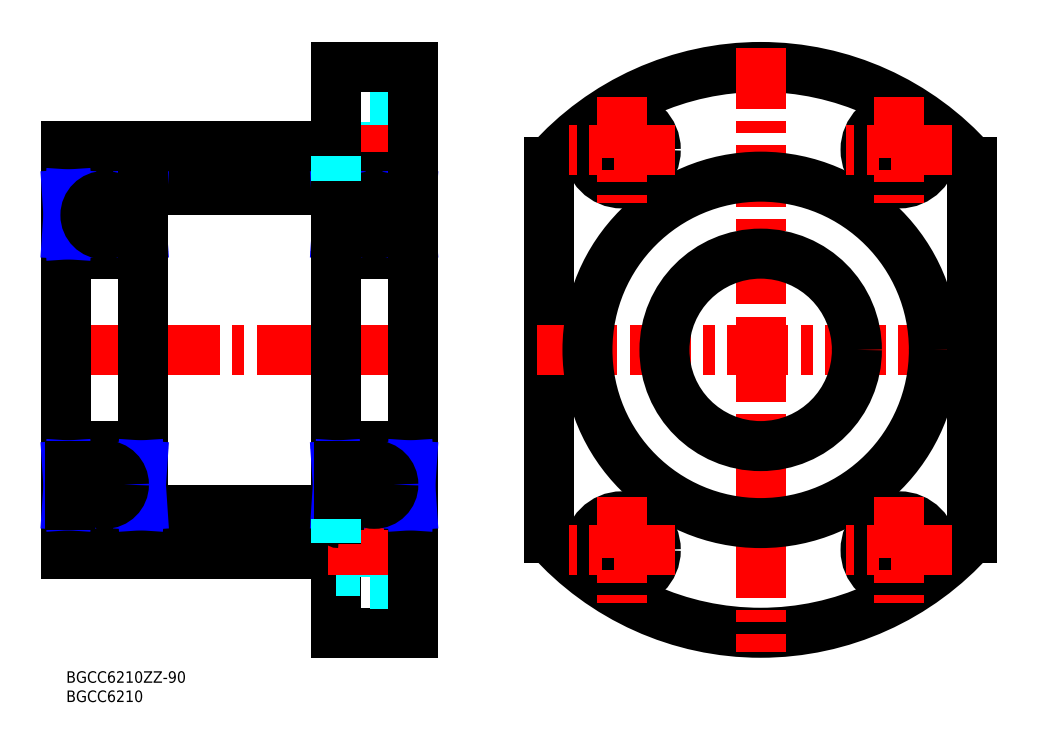
<metadata>
{"format":"dxf","ext":"dxf","renderer":"ezdxf+matplotlib","layout":"modelspace","background":"white","min_lineweight":24,"dpi":150}
</metadata>
<code>
0
SECTION
2
ENTITIES
0
LINE
8
MSM_CONTINUOUS
10
70
20
30.5
30
0
11
70
21
10
31
0
0
LINE
8
MSM_CONTINUOUS
10
0
20
30.5
30
0
11
70
21
30.5
31
0
0
LINE
8
MSM_DASHED
10
70
20
26
30
0
11
79
21
26
31
0
0
LINE
8
MSM_CONTINUOUS
10
70
20
10
30
0
11
90
21
10
31
0
0
LINE
8
MSM_CONTINUOUS
10
71.1
20
38.5
30
0
11
90
21
38.5
31
0
0
LINE
8
MSM_CONTINUOUS
10
20
20
42
30
0
11
70
21
42
31
0
0
LINE
8
MSM_CONTINUOUS
10
18.9
20
38.5
30
0
11
0
21
38.5
31
0
0
LINE
8
MSM_DASHED
10
79
20
126.8
30
0
11
90
21
126.8
31
0
0
LINE
8
MSM_DASHED
10
79
20
126.8
30
0
11
79
21
144.2
31
0
0
LINE
8
MSM_DASHED
10
79
20
144.2
30
0
11
90
21
144.2
31
0
0
LINE
8
MSM_CONTINUOUS
10
0
20
136.5
30
0
11
70
21
136.5
31
0
0
LINE
8
MSM_CENTER
10
68
20
135.5
30
0
11
92
21
135.5
31
0
0
LINE
8
MSM_DASHED
10
70
20
130
30
0
11
79
21
130
31
0
0
LINE
8
MSM_DASHED
10
70
20
141
30
0
11
79
21
141
31
0
0
LINE
8
MSM_CONTINUOUS
10
70
20
157
30
0
11
90
21
157
31
0
0
LINE
8
MSM_CONTINUOUS
10
70
20
157
30
0
11
70
21
136.5
31
0
0
LINE
8
MSM_CENTER
10
-1.311
20
83.5
30
0
11
92.26
21
83.5
31
0
0
LINE
8
MSM_CONTINUOUS
10
71.1
20
128.5
30
0
11
90
21
128.5
31
0
0
LINE
8
MSM_CONTINUOUS
10
20
20
125
30
0
11
70
21
125
31
0
0
LINE
8
MSM_CONTINUOUS
10
18.9
20
128.5
30
0
11
0
21
128.5
31
0
0
LINE
8
MSM_CONTINUOUS
10
125.4
20
34.74
30
0
11
125.4
21
132.3
31
0
0
ARC
8
MSM_CONTINUOUS
10
180.4
20
83.5
30
0
40
73.5
50
221.6
51
318.4
0
LINE
8
MSM_CENTER
10
238.4
20
83.5
30
0
11
122.4
21
83.5
31
0
0
ARC
8
MSM_CONTINUOUS
10
180.4
20
83.5
30
0
40
73.5
50
41.56
51
138.4
0
LINE
8
MSM_CENTER
10
180.4
20
162
30
0
11
180.4
21
5
31
0
0
LINE
8
MSM_CONTINUOUS
10
235.4
20
34.74
30
0
11
235.4
21
132.3
31
0
0
CIRCLE
8
MSM_CONTINUOUS
10
180.4
20
83.5
30
0
40
45
0
LINE
8
MSM_DASHED
10
79
20
22.75
30
0
11
90
21
22.75
31
0
0
LINE
8
MSM_DASHED
10
79
20
40.25
30
0
11
79
21
22.75
31
0
0
LINE
8
MSM_DASHED
10
79
20
40.25
30
0
11
90
21
40.25
31
0
0
LINE
8
MSM_DASHED
10
70
20
37
30
0
11
79
21
37
31
0
0
LINE
8
MSM_CENTER
10
68
20
31.5
30
0
11
92
21
31.5
31
0
0
CIRCLE
8
MSM_CONTINUOUS
10
144.4
20
31.5
30
0
40
8.75
0
CIRCLE
8
MSM_CONTINUOUS
10
144.4
20
31.5
30
0
40
5.5
0
CIRCLE
8
MSM_CONTINUOUS
10
216.4
20
31.5
30
0
40
8.75
0
CIRCLE
8
MSM_CONTINUOUS
10
216.4
20
31.5
30
0
40
5.5
0
CIRCLE
8
MSM_CONTINUOUS
10
216.4
20
135.5
30
0
40
8.75
0
CIRCLE
8
MSM_CONTINUOUS
10
216.4
20
135.5
30
0
40
5.5
0
CIRCLE
8
MSM_CONTINUOUS
10
144.4
20
135.5
30
0
40
8.75
0
CIRCLE
8
MSM_CONTINUOUS
10
144.4
20
135.5
30
0
40
5.5
0
LINE
8
MSM_CENTER
10
230.2
20
135.5
30
0
11
202.7
21
135.5
31
0
0
LINE
8
MSM_CENTER
10
216.4
20
149.2
30
0
11
216.4
21
121.8
31
0
0
LINE
8
MSM_CONTINUOUS
10
70.92
20
122.5
30
0
11
77.07
21
122.5
31
0
0
ARC
8
MSM_CONTINUOUS
10
71.1
20
127.4
30
0
40
1.1
50
90
51
180
0
ARC
8
MSM_CONTINUOUS
10
88.9
20
127.4
30
0
40
1.1
50
0
51
90
0
LINE
8
MSM_CONTINUOUS
10
82.93
20
122.5
30
0
11
89.08
21
122.5
31
0
0
LINE
8
MSM_CONTINUOUS
10
89.08
20
123.8
30
0
11
90
21
123.8
31
0
0
LINE
8
MSM_CONTINUOUS
10
89.08
20
114.7
30
0
11
83.19
21
114.7
31
0
0
LINE
8
MSM_CONTINUOUS
10
71.1
20
108.5
30
0
11
88.9
21
108.5
31
0
0
ARC
8
MSM_CONTINUOUS
10
71.1
20
109.6
30
0
40
1.1
50
180
51
270
0
ARC
8
MSM_CONTINUOUS
10
88.9
20
109.6
30
0
40
1.1
50
270
51
0
0
LINE
8
MSM_CONTINUOUS
10
76.81
20
114.7
30
0
11
70.92
21
114.7
31
0
0
LINE
8
MSM_CONTINUOUS
10
70.92
20
123.8
30
0
11
70.92
21
113.5
31
0
0
LINE
8
MSM_CONTINUOUS
10
89.08
20
113.5
30
0
11
89.08
21
123.8
31
0
0
LINE
8
MSM_CONTINUOUS
10
89.08
20
113.5
30
0
11
90
21
113.5
31
0
0
LINE
8
MSM_CONTINUOUS
10
70.92
20
123.8
30
0
11
70
21
123.8
31
0
0
LINE
8
MSM_CONTINUOUS
10
70
20
113.5
30
0
11
70.92
21
113.5
31
0
0
LINE
8
MSM_CONTINUOUS
10
70.23
20
113.5
30
0
11
70.23
21
123.8
31
0
0
LINE
8
MSM_CONTINUOUS
10
89.77
20
123.8
30
0
11
89.77
21
113.5
31
0
0
LINE
8
MSM_NARROW
10
70.23
20
123.8
30
0
11
70.92
21
113.5
31
0
0
LINE
8
MSM_NARROW
10
70.92
20
123.8
30
0
11
70.23
21
113.5
31
0
0
LINE
8
MSM_NARROW
10
89.08
20
123.8
30
0
11
89.77
21
113.5
31
0
0
LINE
8
MSM_NARROW
10
89.77
20
123.8
30
0
11
89.08
21
113.5
31
0
0
LINE
8
MSM_CONTINUOUS
10
70
20
39.6
30
0
11
70
21
127.4
31
0
0
LINE
8
MSM_CONTINUOUS
10
70.92
20
44.45
30
0
11
77.07
21
44.45
31
0
0
ARC
8
MSM_CONTINUOUS
10
71.1
20
39.6
30
0
40
1.1
50
180
51
270
0
ARC
8
MSM_CONTINUOUS
10
88.9
20
39.6
30
0
40
1.1
50
270
51
0
0
LINE
8
MSM_CONTINUOUS
10
82.93
20
44.45
30
0
11
89.08
21
44.45
31
0
0
LINE
8
MSM_CONTINUOUS
10
89.08
20
53.45
30
0
11
89.08
21
43.15
31
0
0
LINE
8
MSM_CONTINUOUS
10
89.08
20
43.15
30
0
11
90
21
43.15
31
0
0
LINE
8
MSM_CONTINUOUS
10
90
20
157
30
0
11
90
21
10
31
0
0
LINE
8
MSM_CONTINUOUS
10
89.08
20
52.35
30
0
11
83.19
21
52.35
31
0
0
LINE
8
MSM_CONTINUOUS
10
71.1
20
58.5
30
0
11
88.9
21
58.5
31
0
0
ARC
8
MSM_CONTINUOUS
10
71.1
20
57.4
30
0
40
1.1
50
90
51
180
0
ARC
8
MSM_CONTINUOUS
10
88.9
20
57.4
30
0
40
1.1
50
0
51
90
0
LINE
8
MSM_CONTINUOUS
10
76.81
20
52.35
30
0
11
70.92
21
52.35
31
0
0
LINE
8
MSM_CONTINUOUS
10
89.08
20
53.45
30
0
11
90
21
53.45
31
0
0
LINE
8
MSM_CONTINUOUS
10
70.92
20
43.15
30
0
11
70
21
43.15
31
0
0
LINE
8
MSM_CONTINUOUS
10
70
20
53.45
30
0
11
70.92
21
53.45
31
0
0
LINE
8
MSM_CONTINUOUS
10
70.23
20
53.45
30
0
11
70.23
21
43.15
31
0
0
LINE
8
MSM_CONTINUOUS
10
89.77
20
43.15
30
0
11
89.77
21
53.45
31
0
0
LINE
8
MSM_NARROW
10
70.23
20
43.15
30
0
11
70.92
21
53.45
31
0
0
LINE
8
MSM_NARROW
10
70.92
20
43.15
30
0
11
70.23
21
53.45
31
0
0
LINE
8
MSM_NARROW
10
89.08
20
43.15
30
0
11
89.77
21
53.45
31
0
0
LINE
8
MSM_NARROW
10
89.77
20
43.15
30
0
11
89.08
21
53.45
31
0
0
LINE
8
MSM_CONTINUOUS
10
70.92
20
43.15
30
0
11
70.92
21
53.45
31
0
0
LINE
8
MSM_CONTINUOUS
10
0.92
20
122.5
30
0
11
7.068
21
122.5
31
0
0
ARC
8
MSM_CONTINUOUS
10
1.1
20
127.4
30
0
40
1.1
50
90
51
180
0
ARC
8
MSM_CONTINUOUS
10
18.9
20
127.4
30
0
40
1.1
50
0
51
90
0
LINE
8
MSM_CONTINUOUS
10
12.93
20
122.5
30
0
11
19.08
21
122.5
31
0
0
LINE
8
MSM_CONTINUOUS
10
19.08
20
123.8
30
0
11
20
21
123.8
31
0
0
LINE
8
MSM_CONTINUOUS
10
19.08
20
114.7
30
0
11
13.19
21
114.7
31
0
0
LINE
8
MSM_CONTINUOUS
10
0
20
136.5
30
0
11
0
21
30.5
31
0
0
LINE
8
MSM_CONTINUOUS
10
1.1
20
108.5
30
0
11
18.9
21
108.5
31
0
0
ARC
8
MSM_CONTINUOUS
10
1.1
20
109.6
30
0
40
1.1
50
180
51
270
0
ARC
8
MSM_CONTINUOUS
10
18.9
20
109.6
30
0
40
1.1
50
270
51
0
0
LINE
8
MSM_CONTINUOUS
10
6.81
20
114.7
30
0
11
0.92
21
114.7
31
0
0
LINE
8
MSM_CONTINUOUS
10
0.92
20
123.8
30
0
11
0.92
21
113.5
31
0
0
LINE
8
MSM_CONTINUOUS
10
19.08
20
113.5
30
0
11
19.08
21
123.8
31
0
0
LINE
8
MSM_CONTINUOUS
10
19.08
20
113.5
30
0
11
20
21
113.5
31
0
0
LINE
8
MSM_CONTINUOUS
10
0.92
20
123.8
30
0
11
0
21
123.8
31
0
0
LINE
8
MSM_CONTINUOUS
10
0
20
113.5
30
0
11
0.92
21
113.5
31
0
0
LINE
8
MSM_CONTINUOUS
10
0.23
20
113.5
30
0
11
0.23
21
123.8
31
0
0
LINE
8
MSM_CONTINUOUS
10
19.77
20
123.8
30
0
11
19.77
21
113.5
31
0
0
LINE
8
MSM_NARROW
10
0.23
20
123.8
30
0
11
0.92
21
113.5
31
0
0
LINE
8
MSM_NARROW
10
0.92
20
123.8
30
0
11
0.23
21
113.5
31
0
0
LINE
8
MSM_NARROW
10
19.08
20
123.8
30
0
11
19.77
21
113.5
31
0
0
LINE
8
MSM_NARROW
10
19.77
20
123.8
30
0
11
19.08
21
113.5
31
0
0
LINE
8
MSM_CONTINUOUS
10
0.92
20
44.45
30
0
11
7.068
21
44.45
31
0
0
ARC
8
MSM_CONTINUOUS
10
1.1
20
39.6
30
0
40
1.1
50
180
51
270
0
ARC
8
MSM_CONTINUOUS
10
18.9
20
39.6
30
0
40
1.1
50
270
51
0
0
LINE
8
MSM_CONTINUOUS
10
12.93
20
44.45
30
0
11
19.08
21
44.45
31
0
0
LINE
8
MSM_CONTINUOUS
10
19.08
20
53.45
30
0
11
19.08
21
43.15
31
0
0
LINE
8
MSM_CONTINUOUS
10
19.08
20
43.15
30
0
11
20
21
43.15
31
0
0
LINE
8
MSM_CONTINUOUS
10
20
20
127.4
30
0
11
20
21
39.6
31
0
0
LINE
8
MSM_CONTINUOUS
10
19.08
20
52.35
30
0
11
13.19
21
52.35
31
0
0
LINE
8
MSM_CONTINUOUS
10
1.1
20
58.5
30
0
11
18.9
21
58.5
31
0
0
ARC
8
MSM_CONTINUOUS
10
1.1
20
57.4
30
0
40
1.1
50
90
51
180
0
ARC
8
MSM_CONTINUOUS
10
18.9
20
57.4
30
0
40
1.1
50
0
51
90
0
LINE
8
MSM_CONTINUOUS
10
6.81
20
52.35
30
0
11
0.92
21
52.35
31
0
0
LINE
8
MSM_CONTINUOUS
10
19.08
20
53.45
30
0
11
20
21
53.45
31
0
0
LINE
8
MSM_CONTINUOUS
10
0.92
20
43.15
30
0
11
0
21
43.15
31
0
0
LINE
8
MSM_CONTINUOUS
10
0
20
53.45
30
0
11
0.92
21
53.45
31
0
0
LINE
8
MSM_CONTINUOUS
10
0.23
20
53.45
30
0
11
0.23
21
43.15
31
0
0
LINE
8
MSM_CONTINUOUS
10
19.77
20
43.15
30
0
11
19.77
21
53.45
31
0
0
LINE
8
MSM_NARROW
10
0.23
20
43.15
30
0
11
0.92
21
53.45
31
0
0
LINE
8
MSM_NARROW
10
0.92
20
43.15
30
0
11
0.23
21
53.45
31
0
0
LINE
8
MSM_NARROW
10
19.08
20
43.15
30
0
11
19.77
21
53.45
31
0
0
LINE
8
MSM_NARROW
10
19.77
20
43.15
30
0
11
19.08
21
53.45
31
0
0
LINE
8
MSM_CONTINUOUS
10
0.92
20
43.15
30
0
11
0.92
21
53.45
31
0
0
CIRCLE
8
MSM_CONTINUOUS
10
80
20
118.5
30
0
40
5
0
CIRCLE
8
MSM_CONTINUOUS
10
80
20
48.5
30
0
40
5
0
CIRCLE
8
MSM_CONTINUOUS
10
10
20
48.5
30
0
40
5
0
CIRCLE
8
MSM_CONTINUOUS
10
10
20
118.5
30
0
40
5
0
CIRCLE
8
MSM_CONTINUOUS
10
180.4
20
83.5
30
0
40
25
0
LINE
8
MSM_CENTER
10
158.2
20
135.5
30
0
11
130.7
21
135.5
31
0
0
LINE
8
MSM_CENTER
10
144.4
20
149.2
30
0
11
144.4
21
121.8
31
0
0
LINE
8
MSM_CENTER
10
158.2
20
31.5
30
0
11
130.7
21
31.5
31
0
0
LINE
8
MSM_CENTER
10
144.4
20
45.25
30
0
11
144.4
21
17.75
31
0
0
LINE
8
MSM_CENTER
10
230.2
20
31.5
30
0
11
202.7
21
31.5
31
0
0
LINE
8
MSM_CENTER
10
216.4
20
45.25
30
0
11
216.4
21
17.75
31
0
0
LINE
8
MSM_DASHED
10
70
20
39.6
30
0
11
70
21
30.5
31
0
0
LINE
8
MSM_DASHED
10
70
20
127.4
30
0
11
70
21
136.5
31
0
0
TEXT
8
MSM_PART_NUMBER
10
-6e-16
20
-3
30
0
40
3
1
BGCC6210ZZ-90
0
TEXT
8
MSM_PART_NUMBER
10
-1.5e-15
20
-8
30
0
40
3
1
BGCC6210
0
VIEWPORT
8
0
10
5.25
20
4
30
0
40
12.6
41
9.6
68
     1
69
     1
0
VIEWPORT
8
0
10
5.25
20
4
30
0
40
8.4
41
6.4
68
     2
69
     2
0
ENDSEC
0
EOF

</code>
